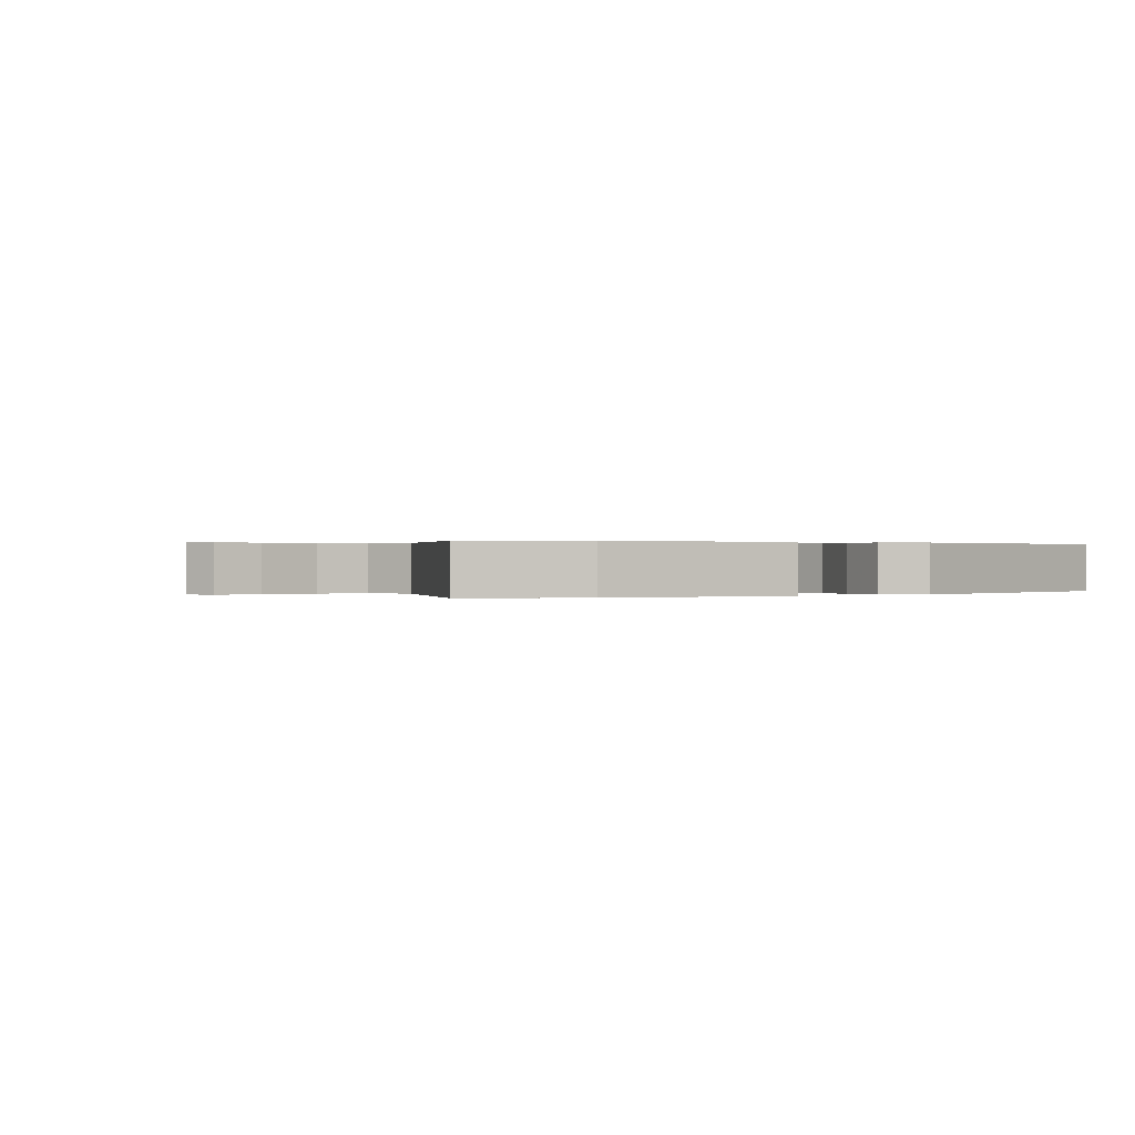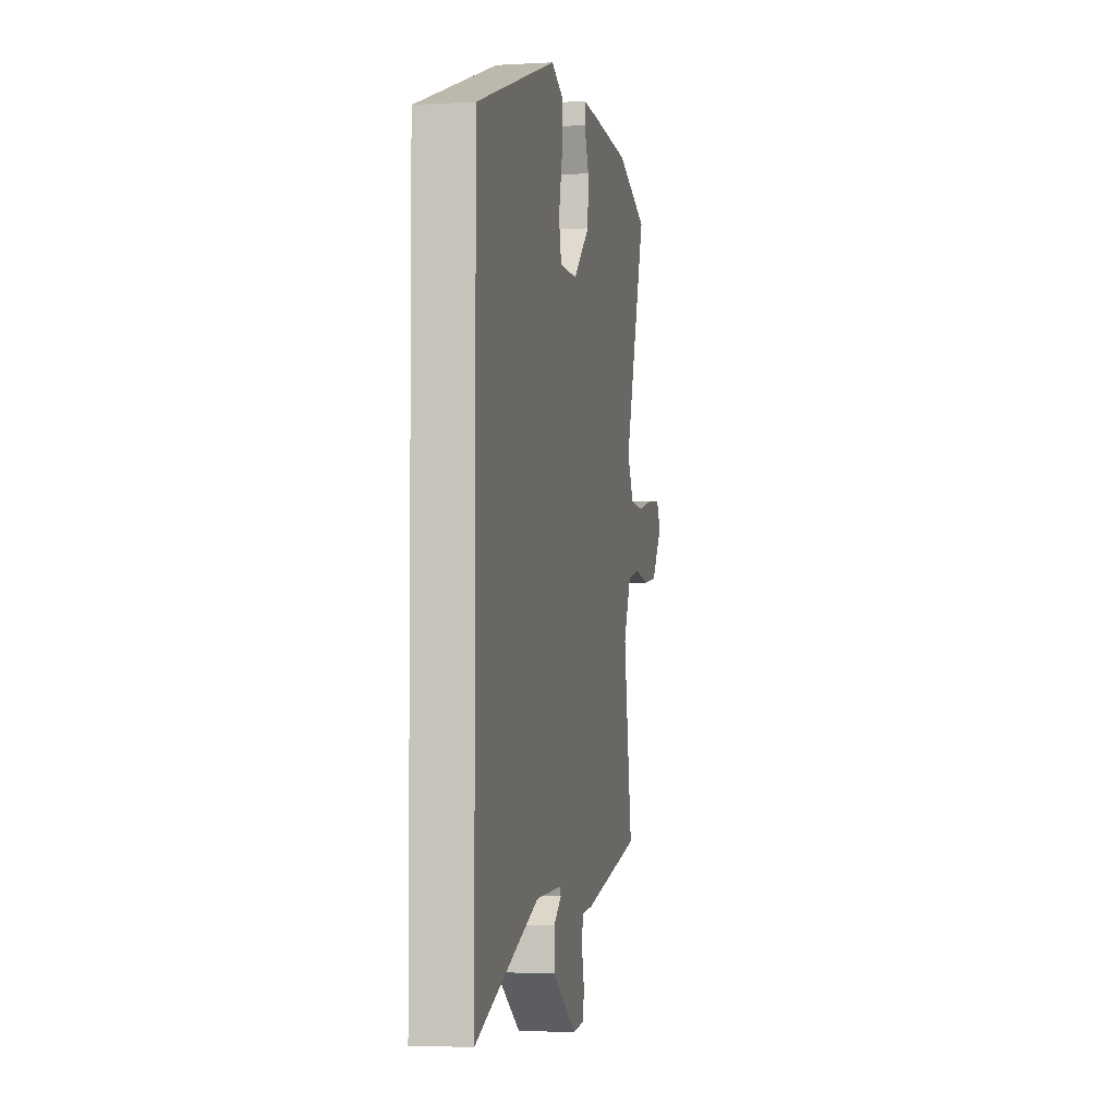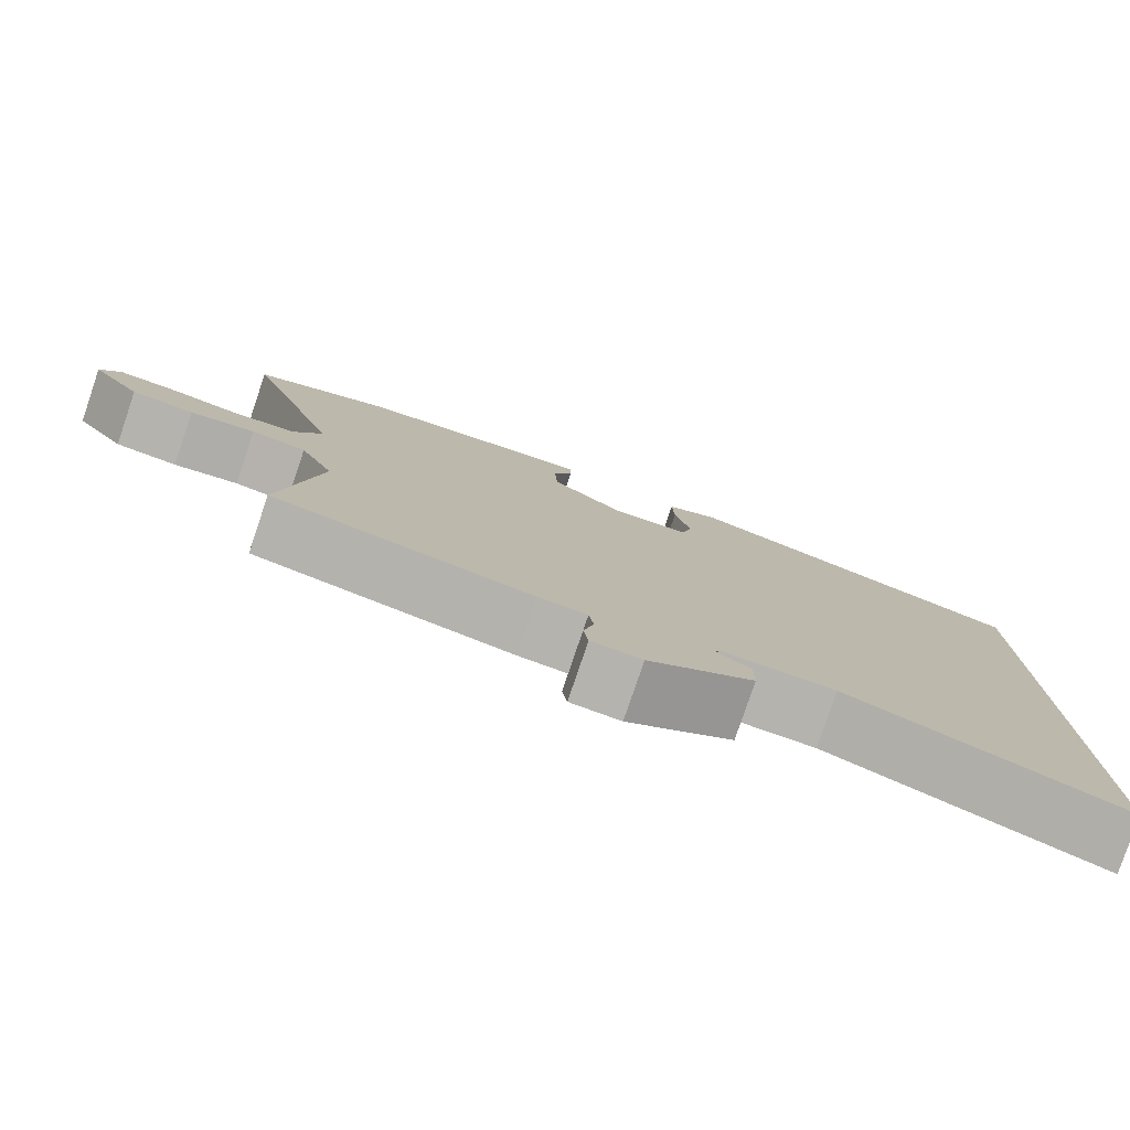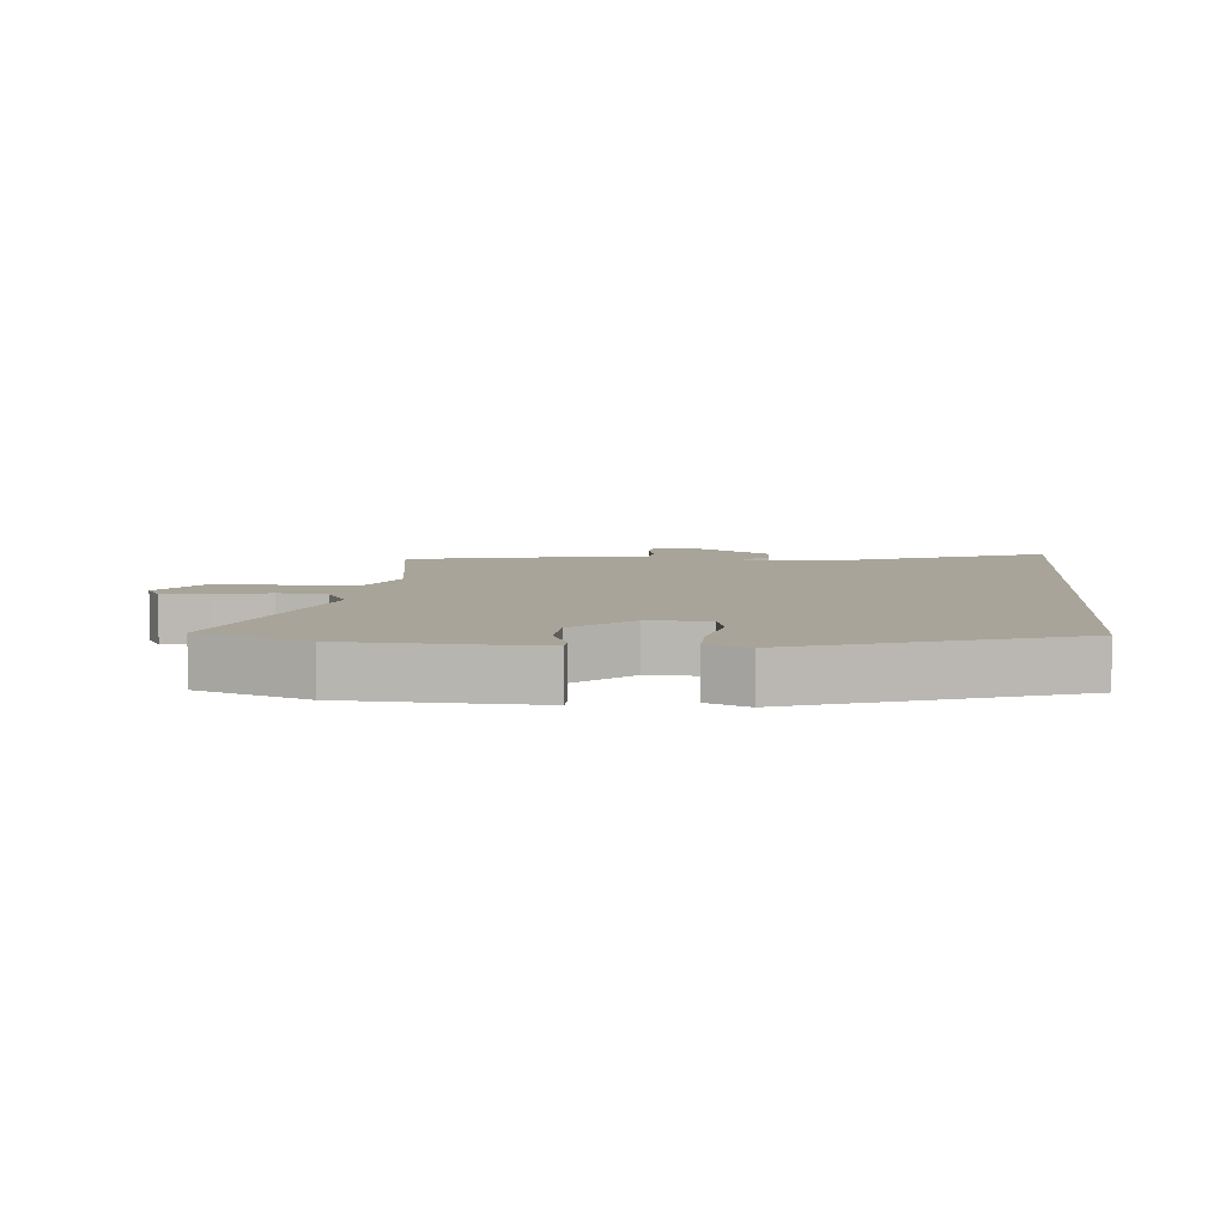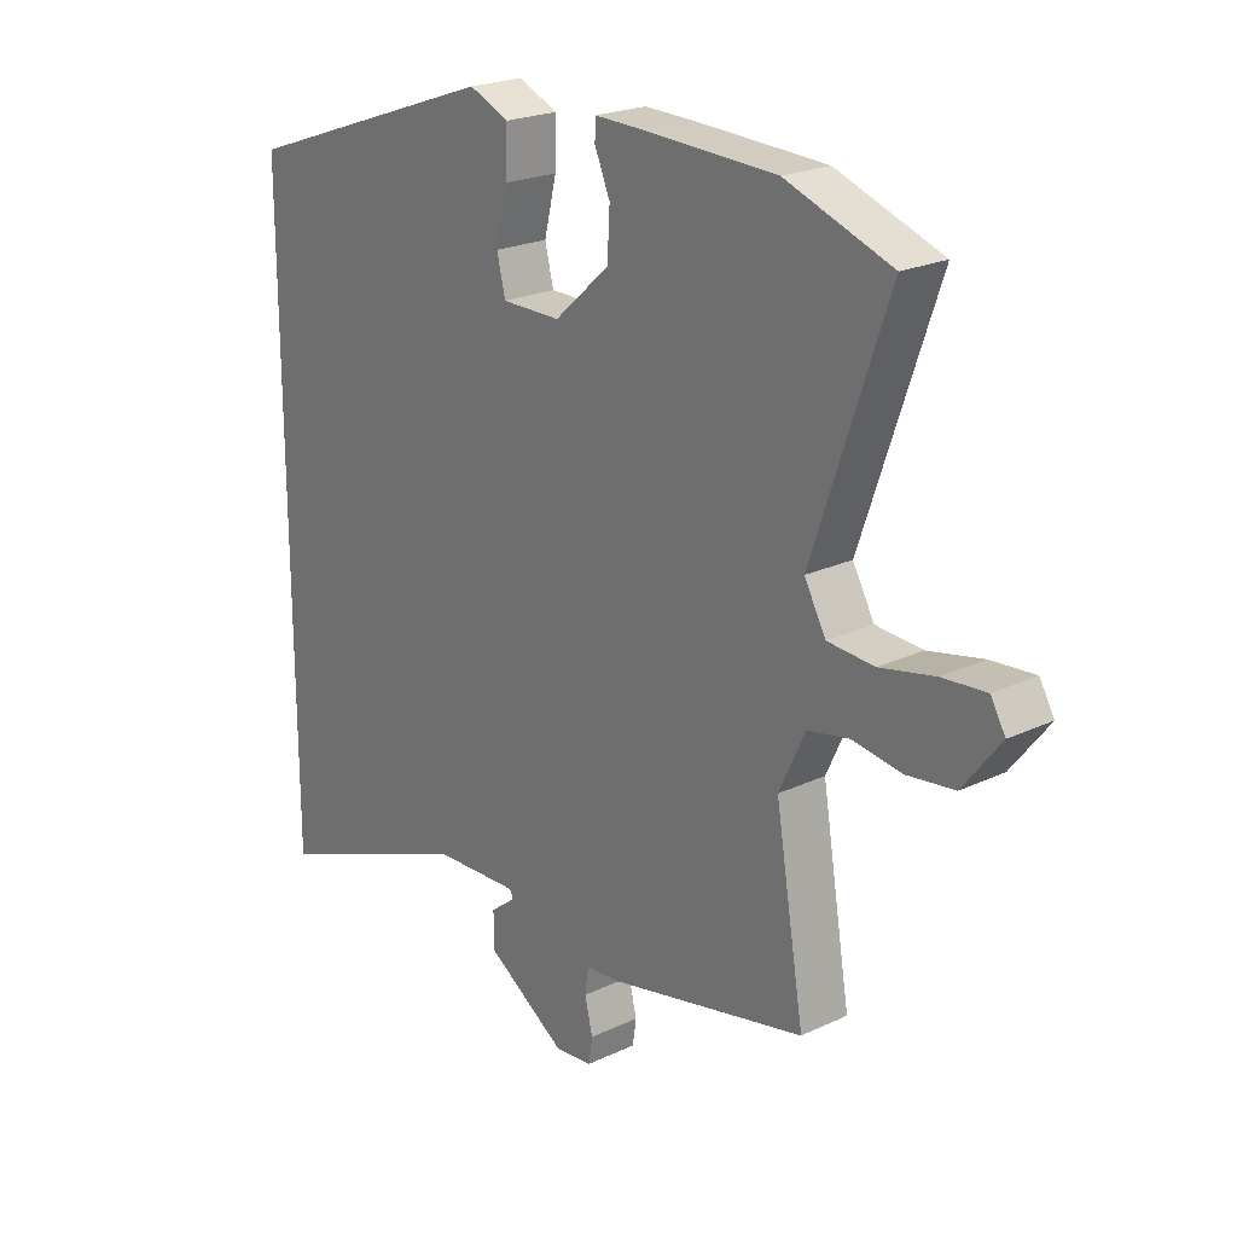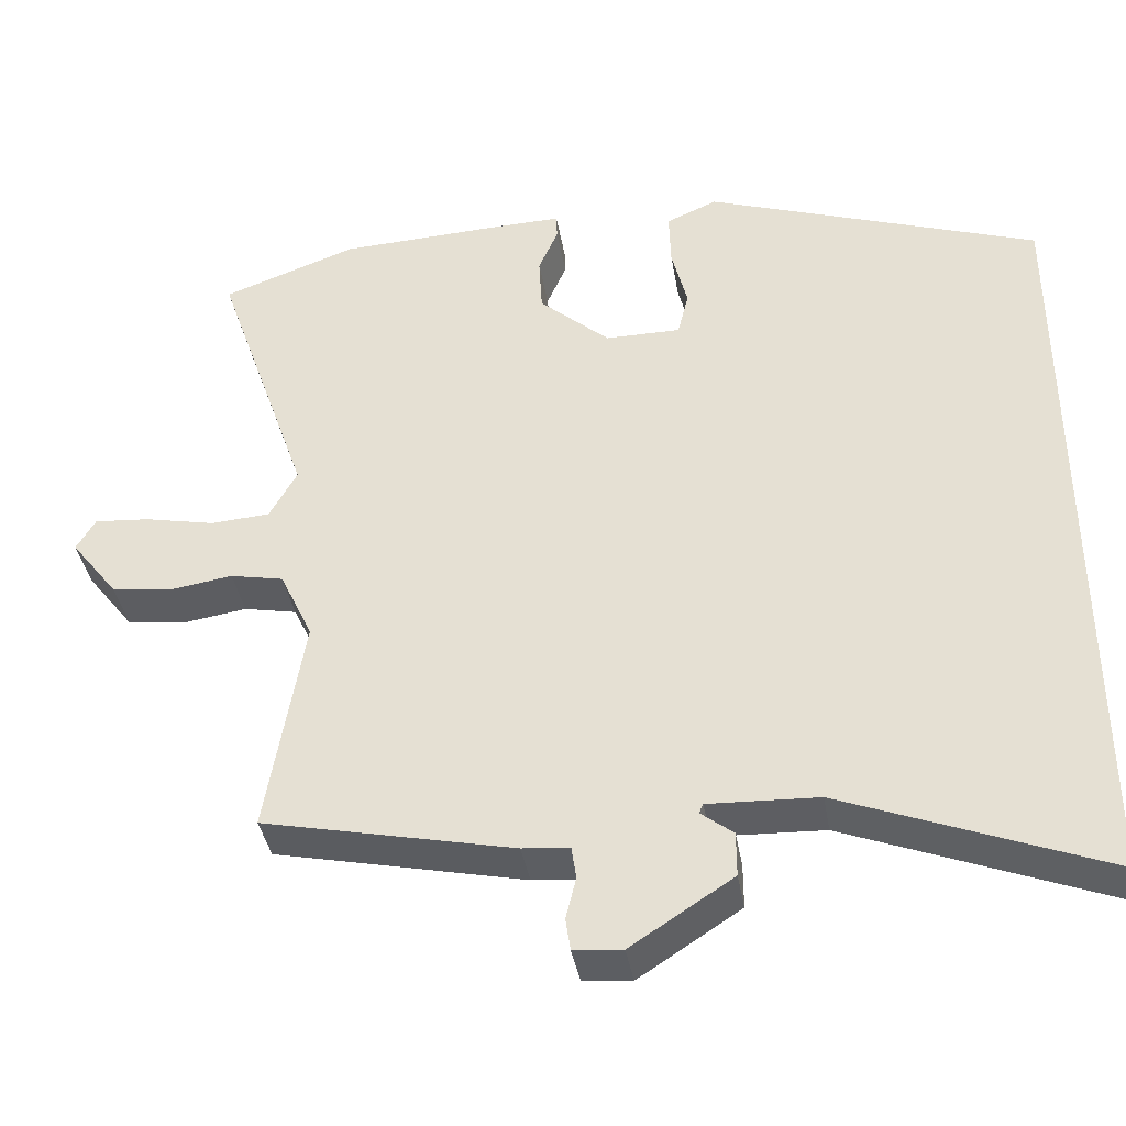
<metadata>
{"format":"obj","ext":"obj","renderer":"f3d","projection":"perspective","resolution":1024,"background":"white","views":[{"elev":0.2,"azim":-30.4,"up":"+Y"},{"elev":-3.7,"azim":100.8,"up":"+Z"},{"elev":-79.5,"azim":-18.7,"up":"+Z"},{"elev":7.1,"azim":5.2,"up":"+Y"},{"elev":22.2,"azim":-129.3,"up":"+Z"},{"elev":-38.9,"azim":9.5,"up":"+Z"}]}
</metadata>
<code>
v -0.616 0.07 0.458
v -0.444 0.07 0.52
v -0.233 0.07 0.529
v -0.148 0.07 0.531
v -0.147 0.07 0.499
v -0.172 0.07 0.441
v -0.168 0.07 0.368
v -0.078 0.07 0.288
v 0.018 0.07 0.288
v 0.032 0.07 0.345
v 0.012 0.07 0.427
v 0.01 0.07 0.498
v 0.075 0.07 0.526
v 0.5 0.07 0.377
v 0.5 0.07 -0.61
v 0.166 0.07 -0.479
v 0.026 0.07 -0.473
v 0.021 0.07 -0.485
v 0.062 0.07 -0.517
v 0.062 0.07 -0.574
v -0.068 0.07 -0.658
v -0.13 0.07 -0.652
v -0.136 0.07 -0.611
v -0.123 0.07 -0.558
v -0.129 0.07 -0.517
v -0.189 0.07 -0.511
v -0.508 0.07 -0.441
v -0.461 0.07 -0.16
v -0.503 0.07 -0.07
v -0.571 0.07 -0.056
v -0.651 0.07 -0.068
v -0.728 0.07 -0.058
v -0.789 0.07 0.021
v -0.765 0.07 0.062
v -0.694 0.07 0.056
v -0.605 0.07 0.037
v -0.529 0.07 0.042
v -0.494 0.07 0.105
v -0.616 0 0.458
v -0.444 0 0.52
v -0.233 0 0.529
v -0.148 0 0.531
v -0.147 0 0.499
v -0.172 0 0.441
v -0.168 0 0.368
v -0.078 0 0.288
v 0.018 0 0.288
v 0.032 0 0.345
v 0.012 0 0.427
v 0.01 0 0.498
v 0.075 0 0.526
v 0.5 0 0.377
v 0.5 0 -0.61
v 0.166 0 -0.479
v 0.026 0 -0.473
v 0.021 0 -0.485
v 0.062 0 -0.517
v 0.062 0 -0.574
v -0.068 0 -0.658
v -0.13 0 -0.652
v -0.136 0 -0.611
v -0.123 0 -0.558
v -0.129 0 -0.517
v -0.189 0 -0.511
v -0.508 0 -0.441
v -0.461 0 -0.16
v -0.503 0 -0.07
v -0.571 0 -0.056
v -0.651 0 -0.068
v -0.728 0 -0.058
v -0.789 0 0.021
v -0.765 0 0.062
v -0.694 0 0.056
v -0.605 0 0.037
v -0.529 0 0.042
v -0.494 0 0.105
f 33 34 35 36
f 33 36 37
f 30 31 32 33
f 29 30 33 37
f 28 29 37 38
f 25 26 27 28
f 21 22 23 24
f 21 24 25
f 18 19 20 21
f 17 18 21 25
f 13 14 15 16
f 13 16 17
f 10 11 12 13
f 10 13 17 25
f 3 4 5 6
f 3 6 7
f 38 1 2 3
f 38 3 7
f 28 38 7 8
f 25 28 8 9
f 9 10 25
f 74 73 72 71
f 75 74 71
f 71 70 69 68
f 75 71 68 67
f 76 75 67 66
f 66 65 64 63
f 62 61 60 59
f 63 62 59
f 59 58 57 56
f 63 59 56 55
f 54 53 52 51
f 55 54 51
f 51 50 49 48
f 63 55 51 48
f 44 43 42 41
f 45 44 41
f 41 40 39 76
f 45 41 76
f 46 45 76 66
f 47 46 66 63
f 63 48 47
f 1 39 40 2
f 2 40 41 3
f 3 41 42 4
f 4 42 43 5
f 5 43 44 6
f 6 44 45 7
f 7 45 46 8
f 8 46 47 9
f 9 47 48 10
f 10 48 49 11
f 11 49 50 12
f 12 50 51 13
f 13 51 52 14
f 14 52 53 15
f 15 53 54 16
f 16 54 55 17
f 17 55 56 18
f 18 56 57 19
f 19 57 58 20
f 20 58 59 21
f 21 59 60 22
f 22 60 61 23
f 23 61 62 24
f 24 62 63 25
f 25 63 64 26
f 26 64 65 27
f 27 65 66 28
f 28 66 67 29
f 29 67 68 30
f 30 68 69 31
f 31 69 70 32
f 32 70 71 33
f 33 71 72 34
f 34 72 73 35
f 35 73 74 36
f 36 74 75 37
f 37 75 76 38
f 38 76 39 1

</code>
